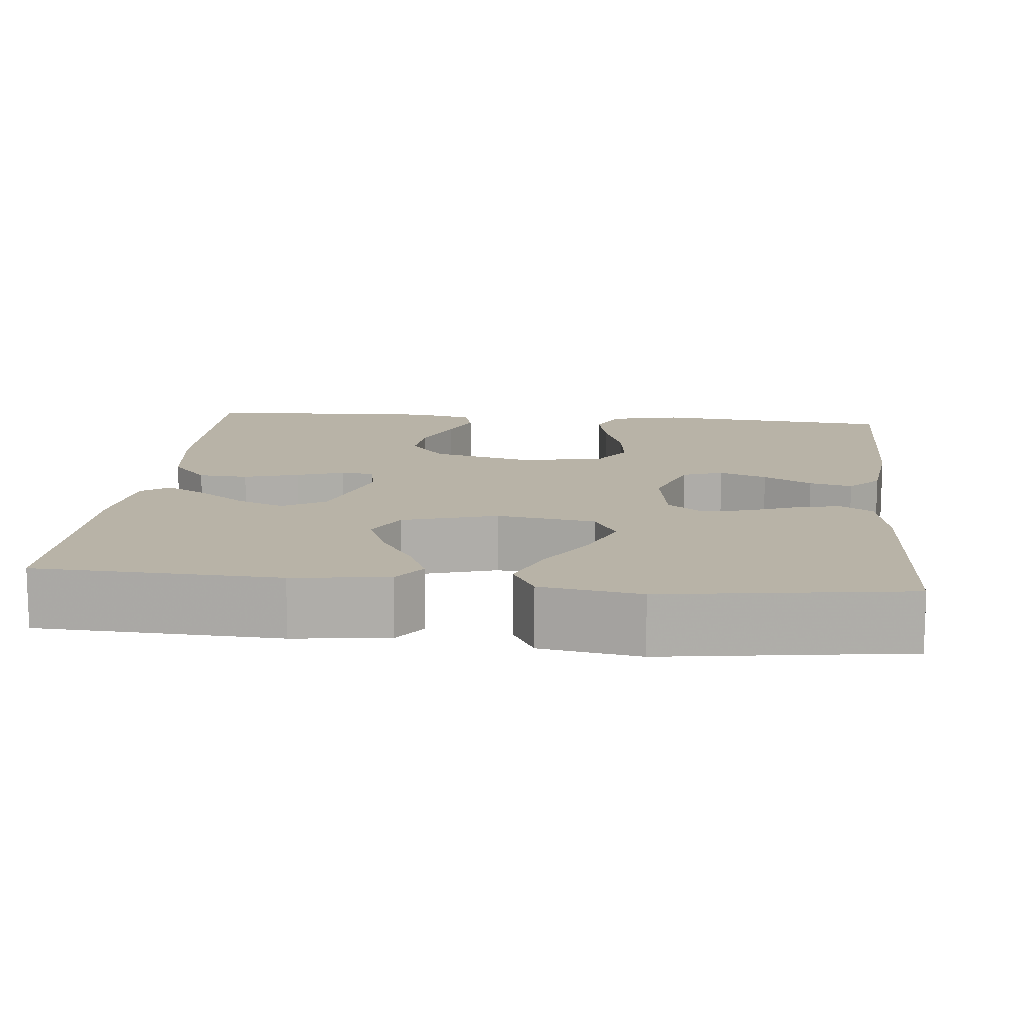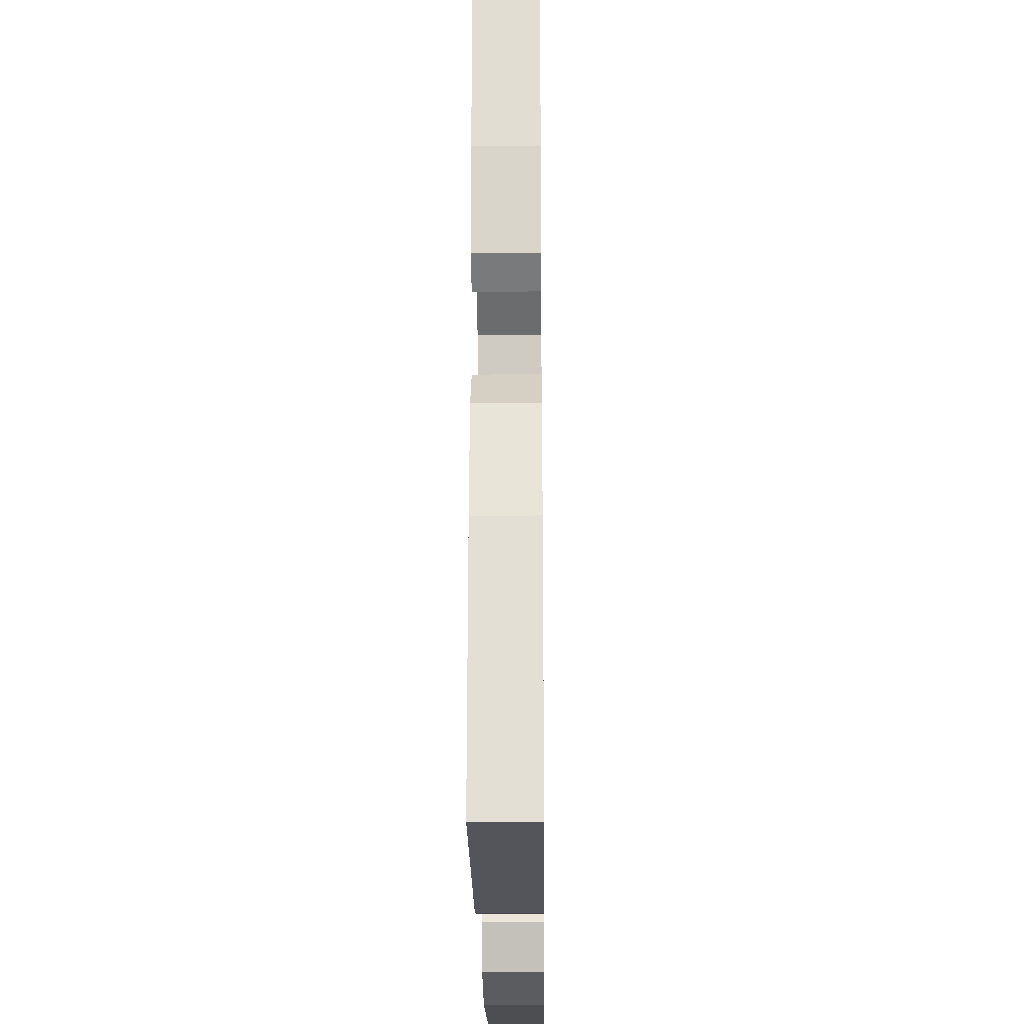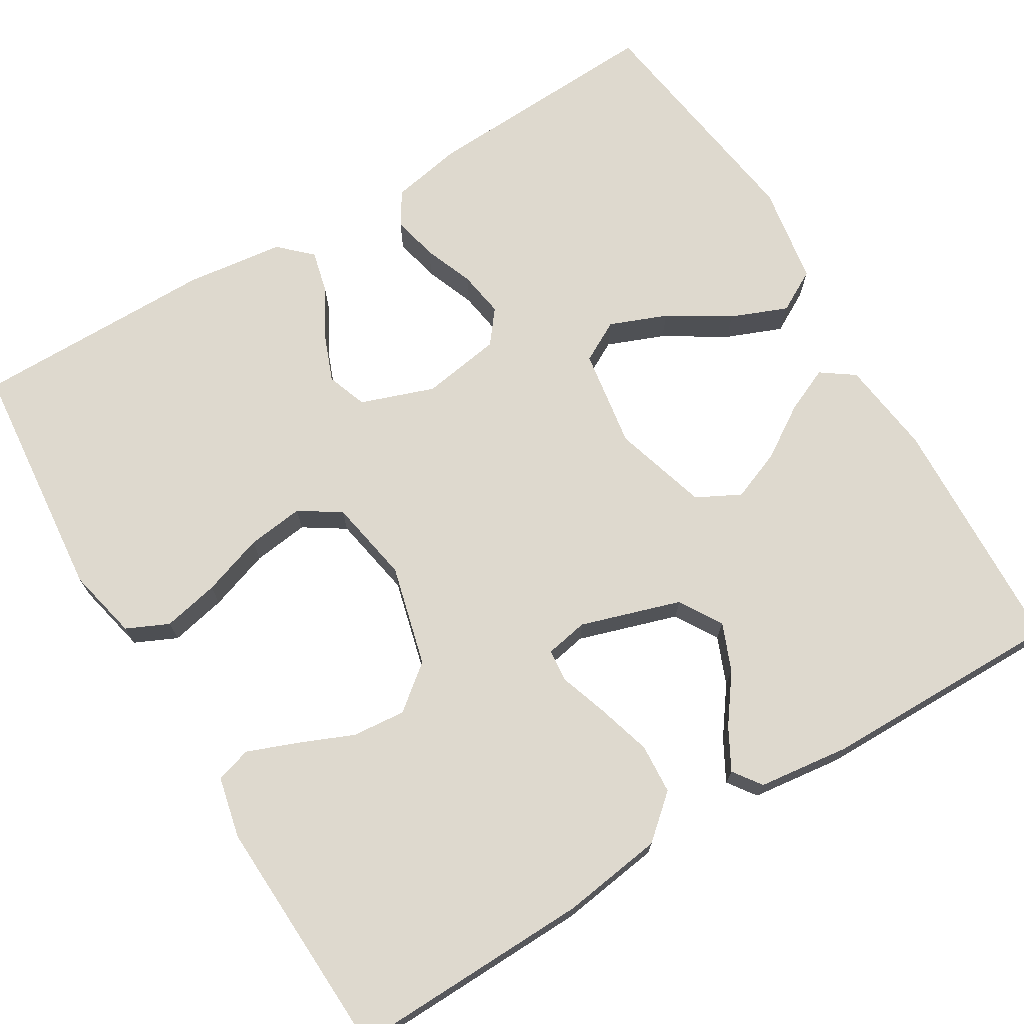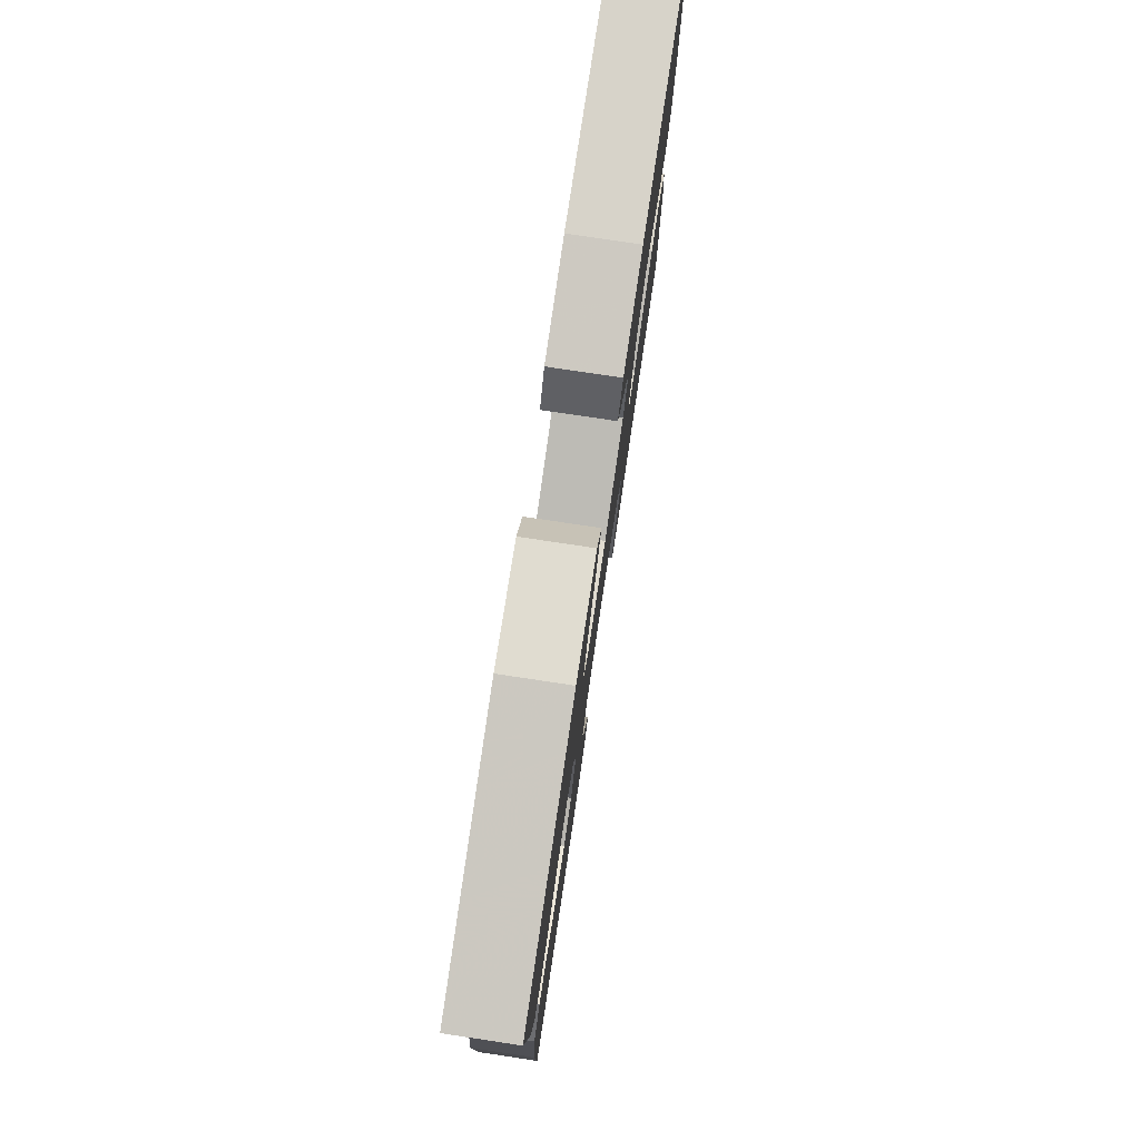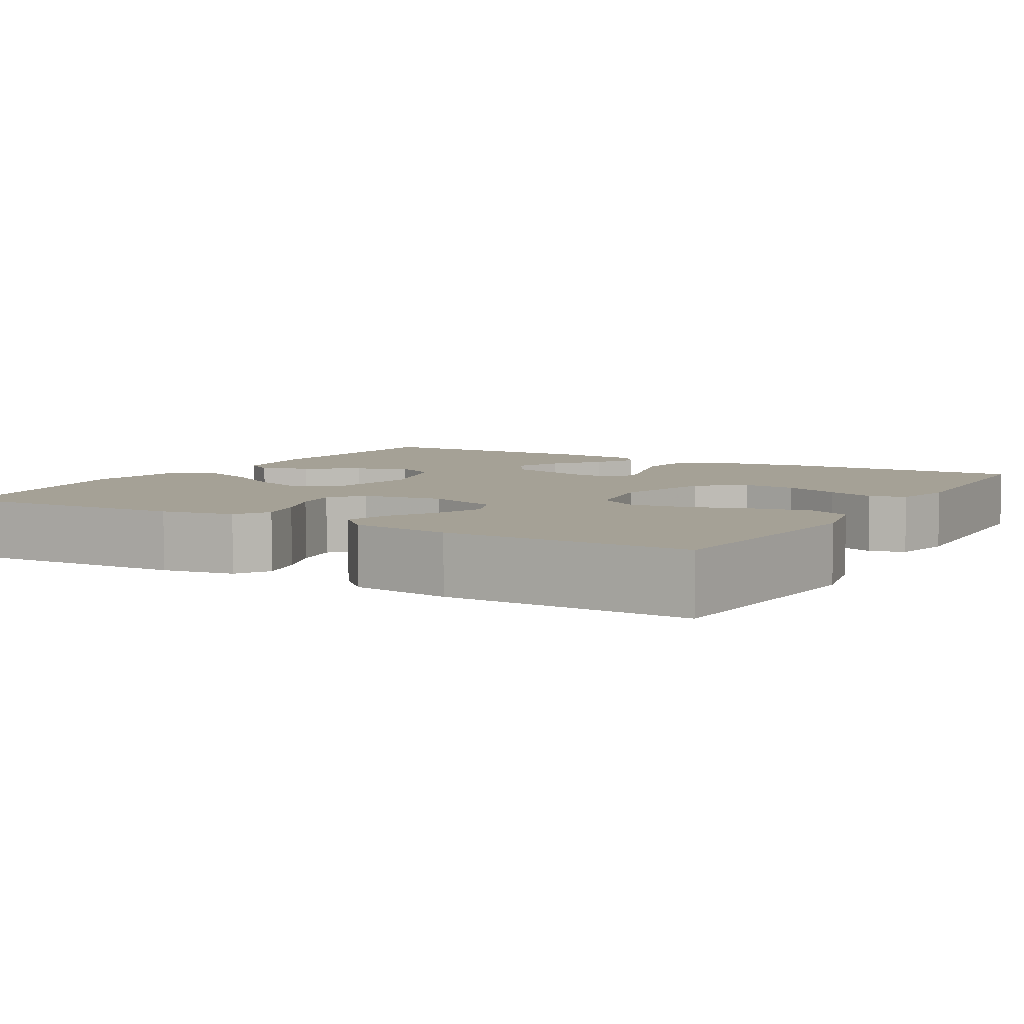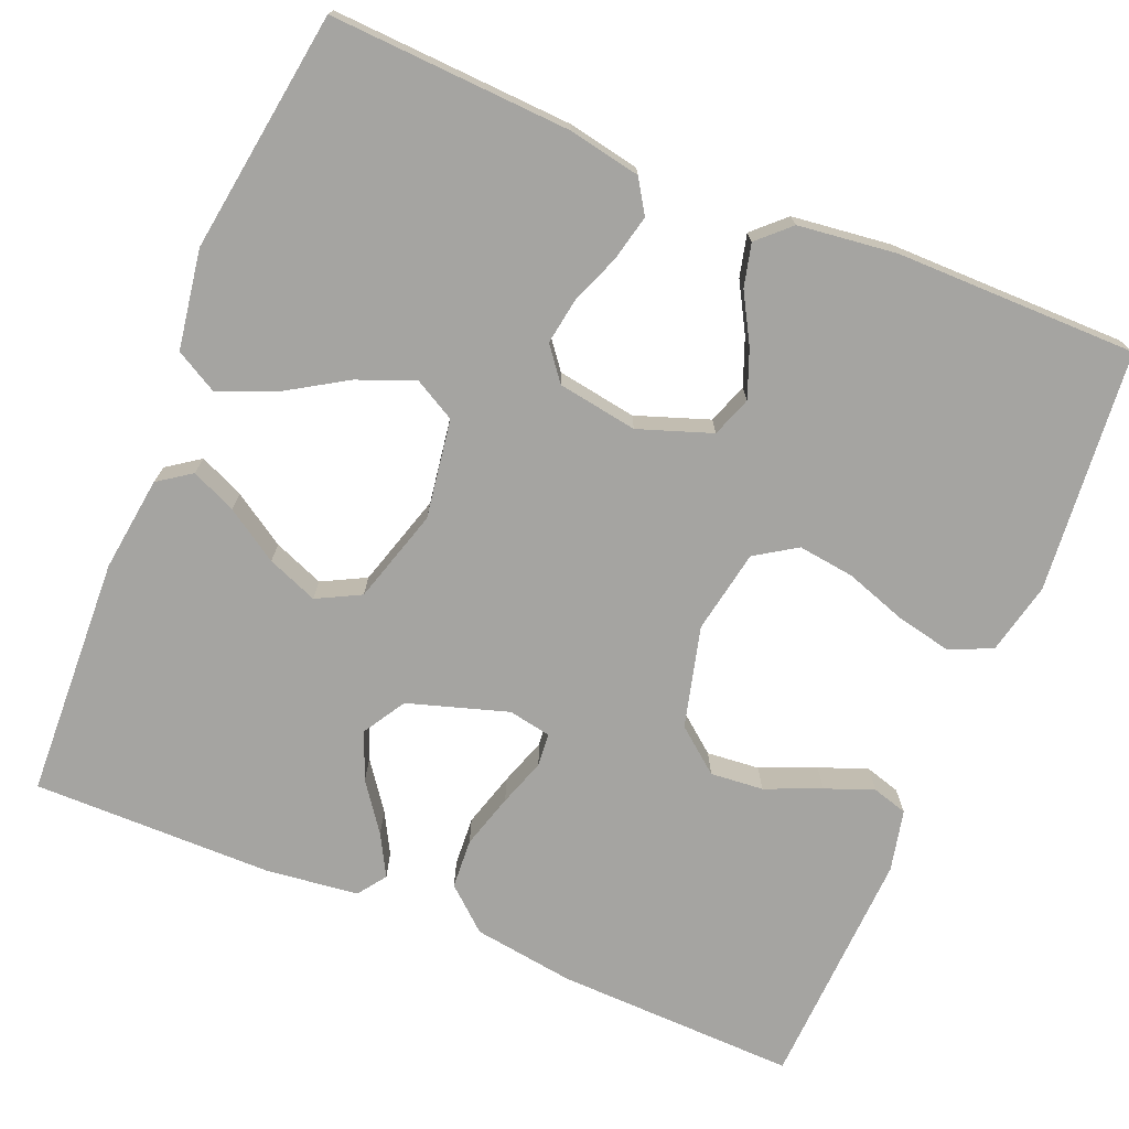
<metadata>
{"format":"obj","ext":"obj","renderer":"f3d","projection":"perspective","resolution":1024,"background":"white","views":[{"elev":12.8,"azim":5.8,"up":"+Y"},{"elev":-22.5,"azim":-89.3,"up":"+Z"},{"elev":71.5,"azim":-121.0,"up":"+Y"},{"elev":79.0,"azim":98.5,"up":"+Z"},{"elev":6.1,"azim":120.4,"up":"+Y"},{"elev":-73.3,"azim":67.5,"up":"+Y"}]}
</metadata>
<code>
v -0.5 0.07 0.5
v -0.2 0.07 0.513
v -0.082 0.07 0.498
v -0.053 0.07 0.457
v -0.078 0.07 0.401
v -0.12 0.07 0.336
v -0.145 0.07 0.273
v -0.117 0.07 0.219
v 0 0.07 0.184
v 0.123 0.07 0.203
v 0.151 0.07 0.254
v 0.123 0.07 0.325
v 0.076 0.07 0.401
v 0.048 0.07 0.471
v 0.077 0.07 0.523
v 0.2 0.07 0.543
v 0.5 0.07 0.5
v 0.485 0.07 0.2
v 0.468 0.07 0.111
v 0.427 0.07 0.085
v 0.37 0.07 0.098
v 0.308 0.07 0.122
v 0.251 0.07 0.131
v 0.21 0.07 0.099
v 0.194 0.07 0
v 0.226 0.07 -0.091
v 0.276 0.07 -0.109
v 0.335 0.07 -0.086
v 0.395 0.07 -0.052
v 0.448 0.07 -0.039
v 0.485 0.07 -0.078
v 0.5 0.07 -0.2
v 0.5 0.07 -0.5
v 0.2 0.07 -0.528
v 0.111 0.07 -0.508
v 0.087 0.07 -0.456
v 0.102 0.07 -0.386
v 0.128 0.07 -0.31
v 0.137 0.07 -0.24
v 0.104 0.07 -0.189
v 0 0.07 -0.17
v -0.125 0.07 -0.202
v -0.169 0.07 -0.257
v -0.163 0.07 -0.323
v -0.134 0.07 -0.392
v -0.111 0.07 -0.452
v -0.124 0.07 -0.496
v -0.2 0.07 -0.513
v -0.5 0.07 -0.5
v -0.492 0.07 -0.2
v -0.474 0.07 -0.074
v -0.428 0.07 -0.021
v -0.366 0.07 -0.017
v -0.298 0.07 -0.037
v -0.239 0.07 -0.057
v -0.198 0.07 -0.053
v -0.188 0.07 0
v -0.227 0.07 0.124
v -0.28 0.07 0.156
v -0.339 0.07 0.132
v -0.398 0.07 0.089
v -0.449 0.07 0.061
v -0.484 0.07 0.086
v -0.498 0.07 0.2
v -0.5 0 0.5
v -0.2 0 0.513
v -0.082 0 0.498
v -0.053 0 0.457
v -0.078 0 0.401
v -0.12 0 0.336
v -0.145 0 0.273
v -0.117 0 0.219
v 0 0 0.184
v 0.123 0 0.203
v 0.151 0 0.254
v 0.123 0 0.325
v 0.076 0 0.401
v 0.048 0 0.471
v 0.077 0 0.523
v 0.2 0 0.543
v 0.5 0 0.5
v 0.485 0 0.2
v 0.468 0 0.111
v 0.427 0 0.085
v 0.37 0 0.098
v 0.308 0 0.122
v 0.251 0 0.131
v 0.21 0 0.099
v 0.194 0 0
v 0.226 0 -0.091
v 0.276 0 -0.109
v 0.335 0 -0.086
v 0.395 0 -0.052
v 0.448 0 -0.039
v 0.485 0 -0.078
v 0.5 0 -0.2
v 0.5 0 -0.5
v 0.2 0 -0.528
v 0.111 0 -0.508
v 0.087 0 -0.456
v 0.102 0 -0.386
v 0.128 0 -0.31
v 0.137 0 -0.24
v 0.104 0 -0.189
v 0 0 -0.17
v -0.125 0 -0.202
v -0.169 0 -0.257
v -0.163 0 -0.323
v -0.134 0 -0.392
v -0.111 0 -0.452
v -0.124 0 -0.496
v -0.2 0 -0.513
v -0.5 0 -0.5
v -0.492 0 -0.2
v -0.474 0 -0.074
v -0.428 0 -0.021
v -0.366 0 -0.017
v -0.298 0 -0.037
v -0.239 0 -0.057
v -0.198 0 -0.053
v -0.188 0 0
v -0.227 0 0.124
v -0.28 0 0.156
v -0.339 0 0.132
v -0.398 0 0.089
v -0.449 0 0.061
v -0.484 0 0.086
v -0.498 0 0.2
f 60 61 62 63
f 59 60 63 64
f 52 53 54 55
f 50 51 52 55
f 50 55 56
f 49 50 56
f 48 49 56
f 44 45 46 47
f 44 47 48
f 43 44 48 56
f 35 36 37 38
f 35 38 39
f 34 35 39
f 33 34 39
f 32 33 39 40
f 28 29 30 31
f 27 28 31 32
f 26 27 32 40
f 19 20 21 22
f 19 22 23
f 18 19 23
f 17 18 23
f 16 17 23 24
f 12 13 14 15
f 11 12 15 16
f 3 4 5 6
f 3 6 7
f 2 3 7
f 59 64 1 2
f 58 59 2 7
f 57 58 7 8
f 42 43 56 57
f 41 42 57 8
f 25 26 40 41
f 25 41 8 9
f 11 16 24 25
f 10 11 25
f 9 10 25
f 127 126 125 124
f 128 127 124 123
f 119 118 117 116
f 119 116 115 114
f 120 119 114
f 120 114 113
f 120 113 112
f 111 110 109 108
f 112 111 108
f 120 112 108 107
f 102 101 100 99
f 103 102 99
f 103 99 98
f 103 98 97
f 104 103 97 96
f 95 94 93 92
f 96 95 92 91
f 104 96 91 90
f 86 85 84 83
f 87 86 83
f 87 83 82
f 87 82 81
f 88 87 81 80
f 79 78 77 76
f 80 79 76 75
f 70 69 68 67
f 71 70 67
f 71 67 66
f 66 65 128 123
f 71 66 123 122
f 72 71 122 121
f 121 120 107 106
f 72 121 106 105
f 105 104 90 89
f 73 72 105 89
f 89 88 80 75
f 89 75 74
f 89 74 73
f 1 65 66 2
f 2 66 67 3
f 3 67 68 4
f 4 68 69 5
f 5 69 70 6
f 6 70 71 7
f 7 71 72 8
f 8 72 73 9
f 9 73 74 10
f 10 74 75 11
f 11 75 76 12
f 12 76 77 13
f 13 77 78 14
f 14 78 79 15
f 15 79 80 16
f 16 80 81 17
f 17 81 82 18
f 18 82 83 19
f 19 83 84 20
f 20 84 85 21
f 21 85 86 22
f 22 86 87 23
f 23 87 88 24
f 24 88 89 25
f 25 89 90 26
f 26 90 91 27
f 27 91 92 28
f 28 92 93 29
f 29 93 94 30
f 30 94 95 31
f 31 95 96 32
f 32 96 97 33
f 33 97 98 34
f 34 98 99 35
f 35 99 100 36
f 36 100 101 37
f 37 101 102 38
f 38 102 103 39
f 39 103 104 40
f 40 104 105 41
f 41 105 106 42
f 42 106 107 43
f 43 107 108 44
f 44 108 109 45
f 45 109 110 46
f 46 110 111 47
f 47 111 112 48
f 48 112 113 49
f 49 113 114 50
f 50 114 115 51
f 51 115 116 52
f 52 116 117 53
f 53 117 118 54
f 54 118 119 55
f 55 119 120 56
f 56 120 121 57
f 57 121 122 58
f 58 122 123 59
f 59 123 124 60
f 60 124 125 61
f 61 125 126 62
f 62 126 127 63
f 63 127 128 64
f 64 128 65 1

</code>
